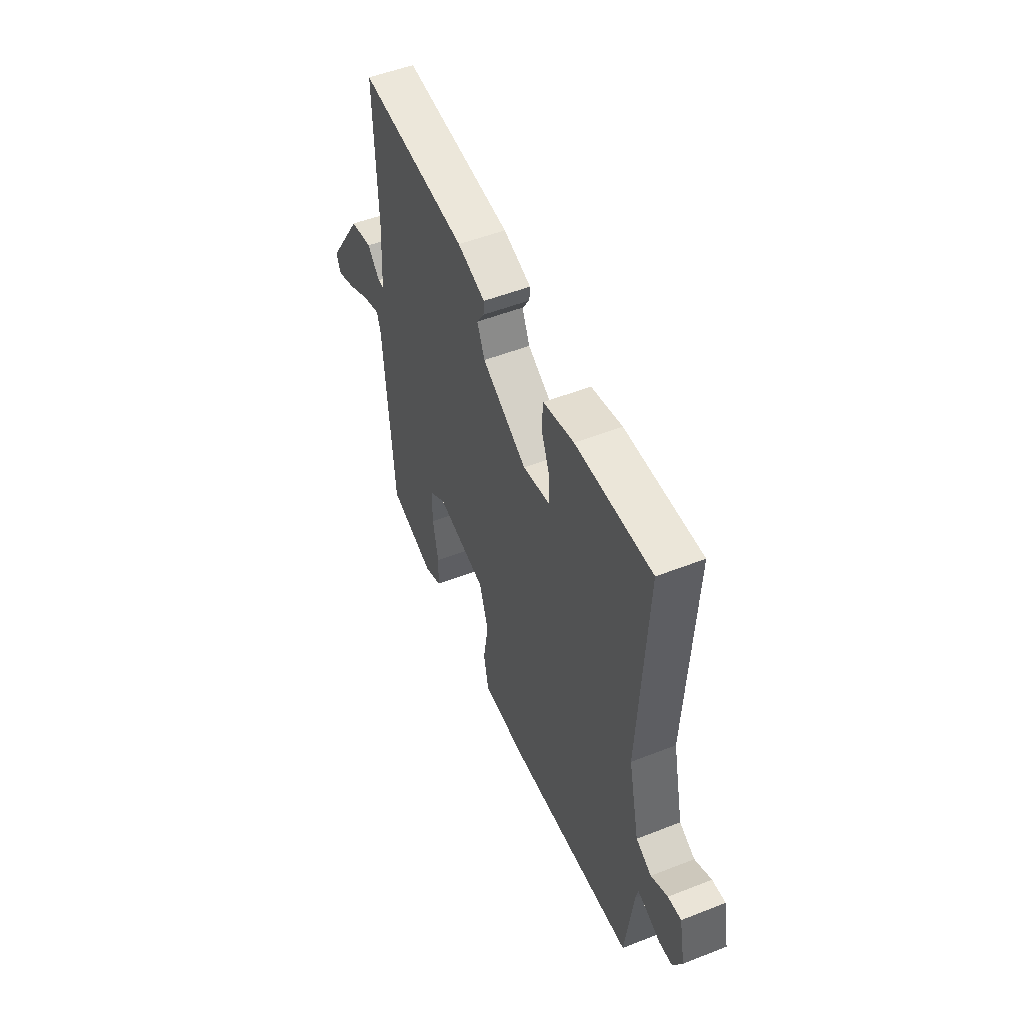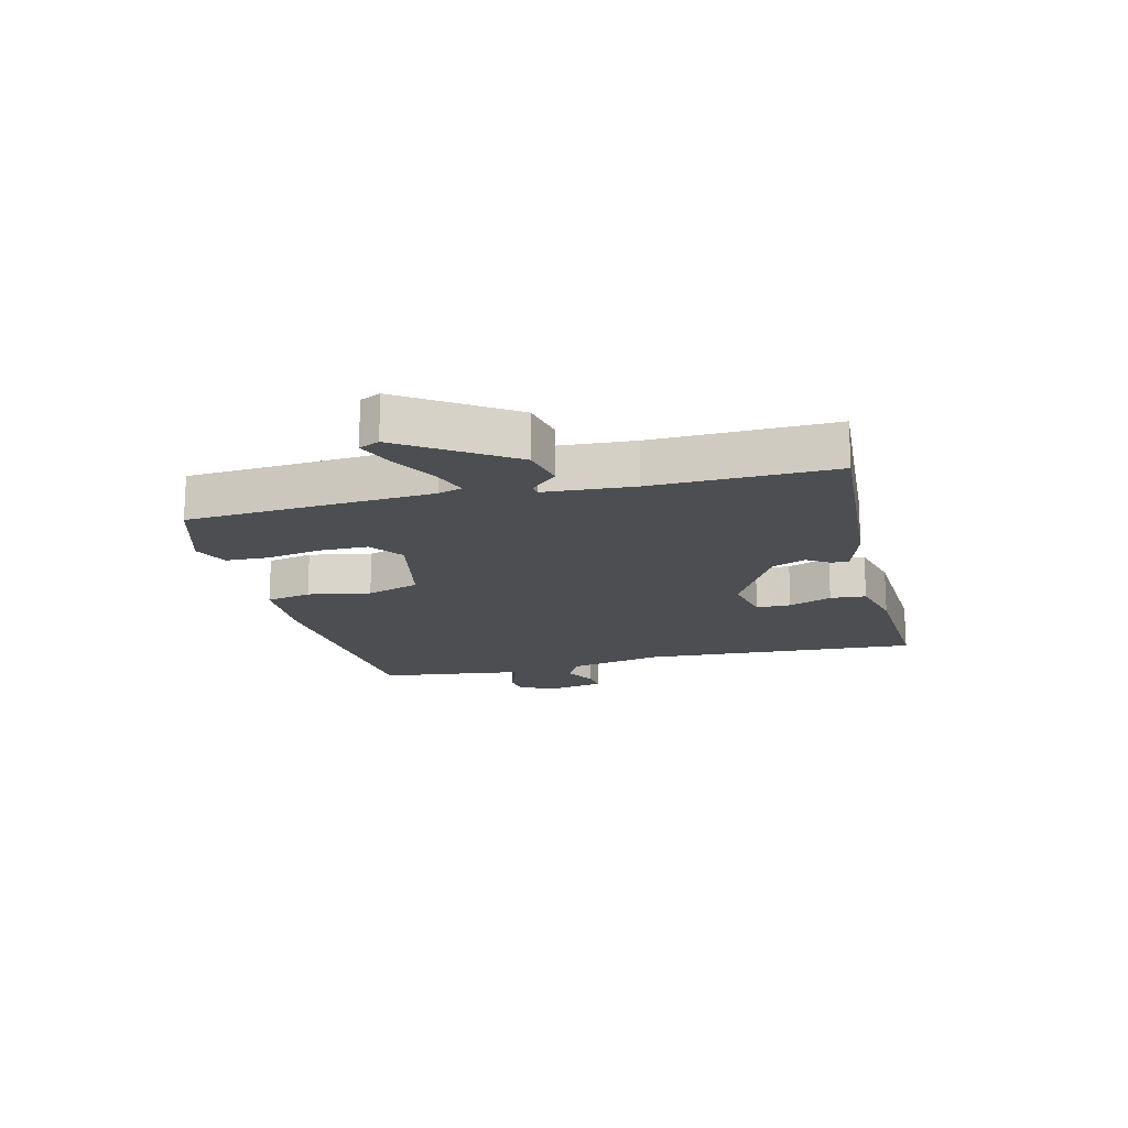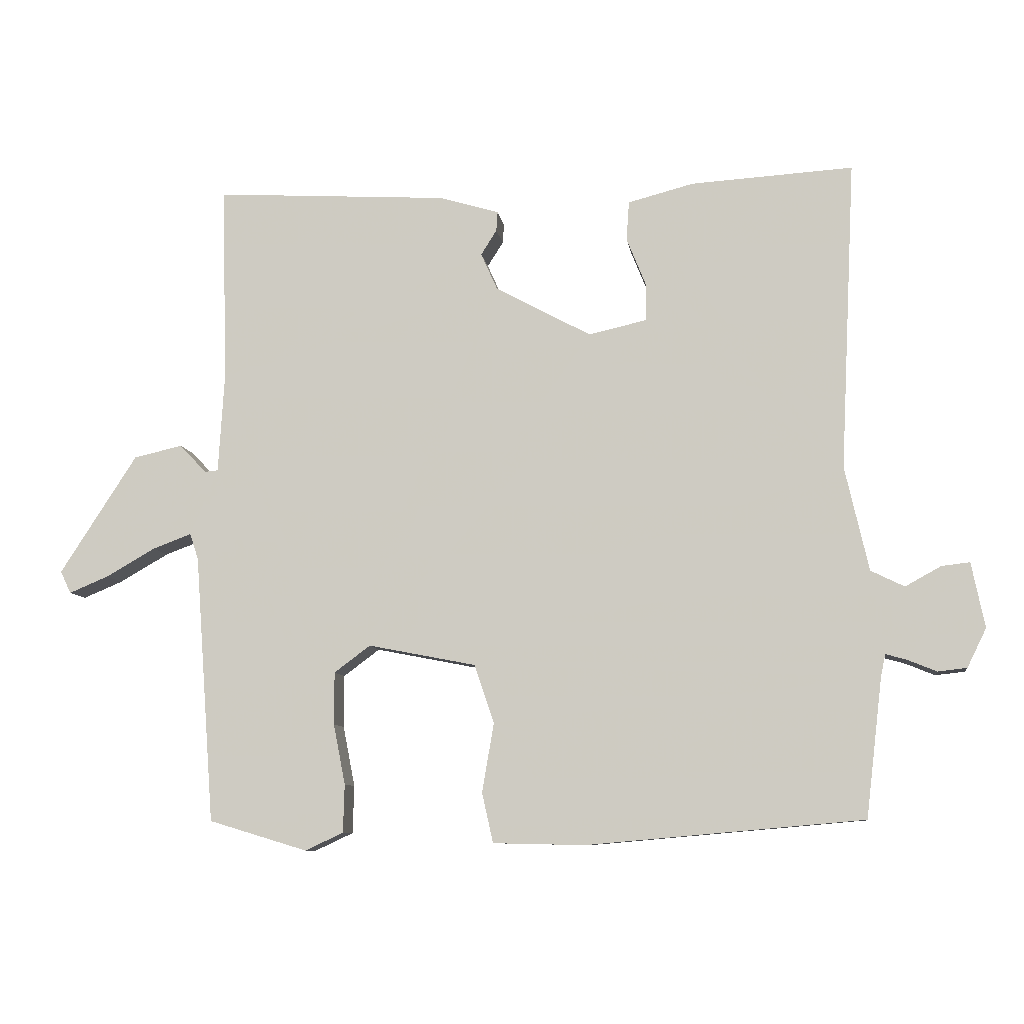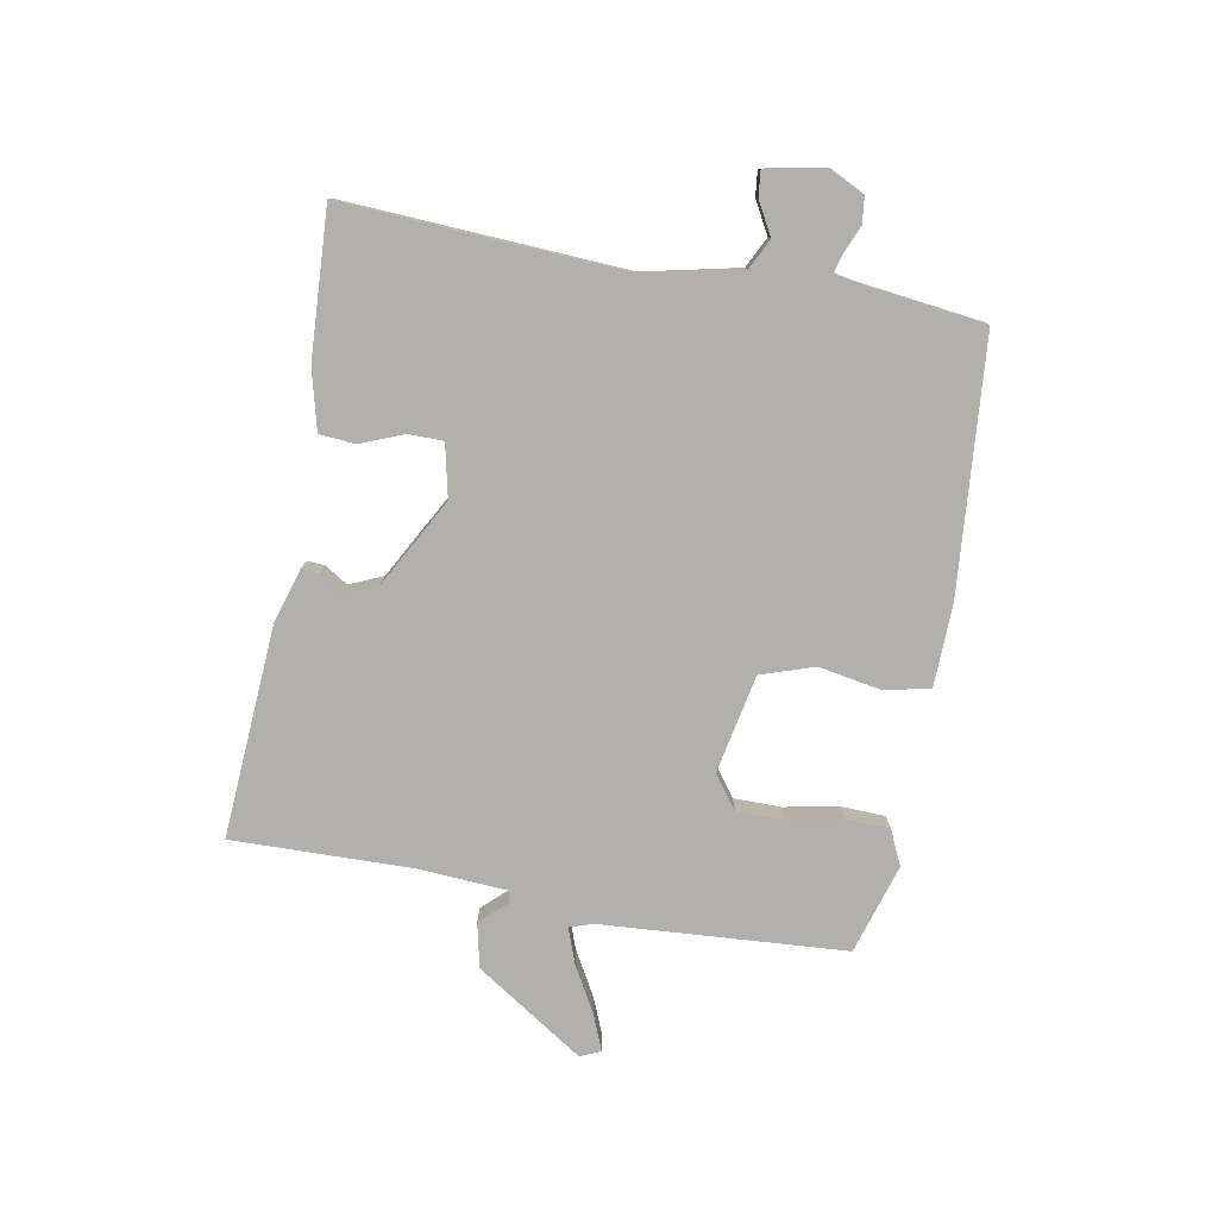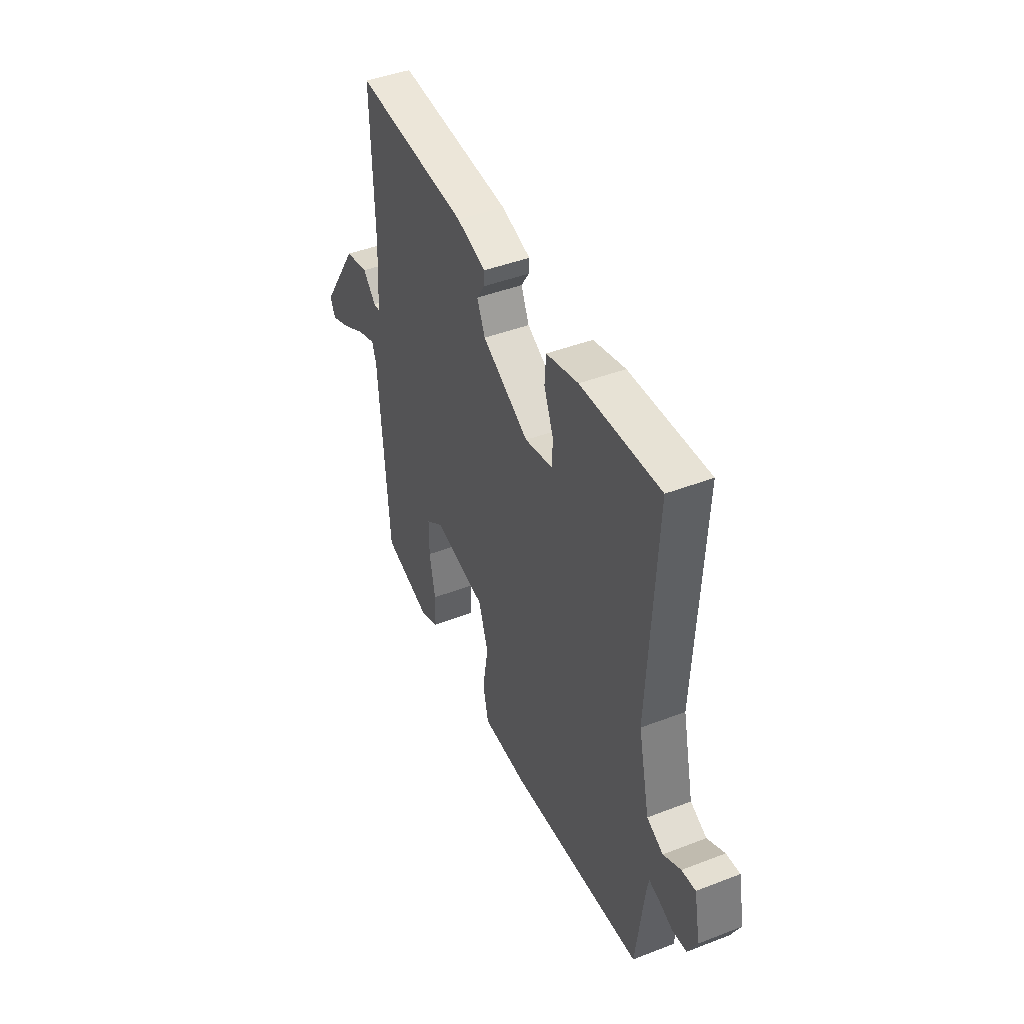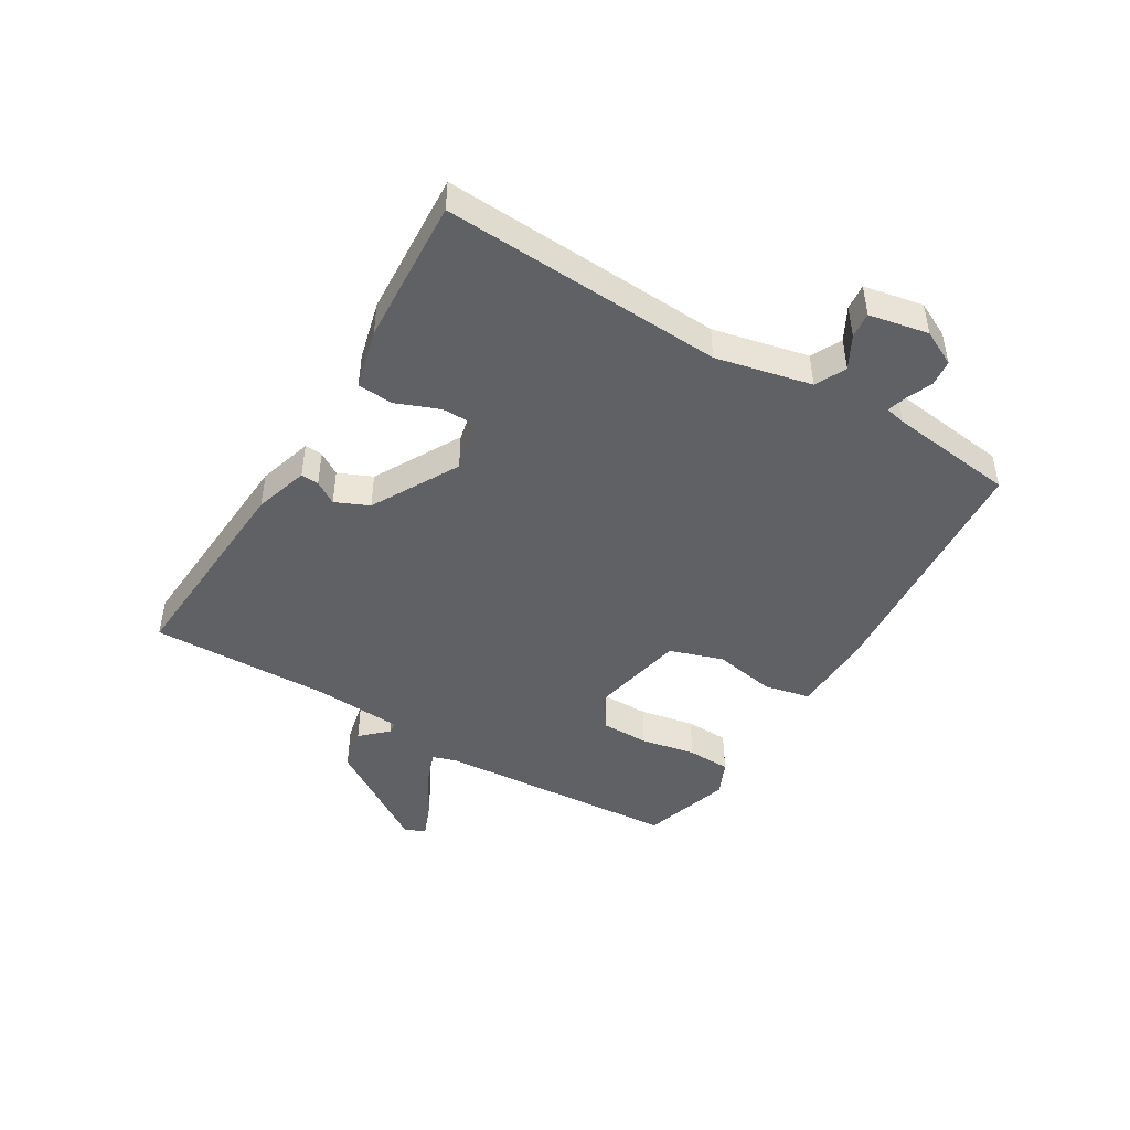
<metadata>
{"format":"obj","ext":"obj","renderer":"f3d","projection":"perspective","resolution":1024,"background":"white","views":[{"elev":52.1,"azim":67.1,"up":"+Z"},{"elev":-17.0,"azim":-76.6,"up":"+Y"},{"elev":-8.8,"azim":8.1,"up":"+Z"},{"elev":-78.6,"azim":79.4,"up":"+Y"},{"elev":44.3,"azim":65.8,"up":"+Z"},{"elev":-45.9,"azim":58.7,"up":"+Y"}]}
</metadata>
<code>
v -0.5 0.07 0.5
v -0.145 0.07 0.479
v -0.054 0.07 0.452
v -0.056 0.07 0.422
v -0.08 0.07 0.384
v -0.055 0.07 0.328
v 0.091 0.07 0.249
v 0.179 0.07 0.269
v 0.179 0.07 0.327
v 0.15 0.07 0.399
v 0.154 0.07 0.459
v 0.254 0.07 0.485
v 0.5 0.07 0.5
v 0.477 0.07 0.03
v 0.513 0.07 -0.129
v 0.564 0.07 -0.154
v 0.618 0.07 -0.124
v 0.661 0.07 -0.119
v 0.681 0.07 -0.218
v 0.652 0.07 -0.277
v 0.608 0.07 -0.282
v 0.564 0.07 -0.264
v 0.532 0.07 -0.255
v 0.525 0.07 -0.289
v 0.5 0.07 -0.5
v 0.079 0.07 -0.537
v -0.06 0.07 -0.534
v -0.077 0.07 -0.458
v -0.059 0.07 -0.353
v -0.089 0.07 -0.264
v -0.253 0.07 -0.232
v -0.308 0.07 -0.273
v -0.308 0.07 -0.353
v -0.29 0.07 -0.445
v -0.292 0.07 -0.518
v -0.35 0.07 -0.545
v -0.5 0.07 -0.5
v -0.53 0.07 -0.092
v -0.543 0.07 -0.052
v -0.602 0.07 -0.074
v -0.677 0.07 -0.117
v -0.737 0.07 -0.142
v -0.753 0.07 -0.108
v -0.636 0.07 0.073
v -0.562 0.07 0.09
v -0.521 0.07 0.047
v -0.501 0.07 0.049
v -0.492 0.07 0.198
v -0.5 0 0.5
v -0.145 0 0.479
v -0.054 0 0.452
v -0.056 0 0.422
v -0.08 0 0.384
v -0.055 0 0.328
v 0.091 0 0.249
v 0.179 0 0.269
v 0.179 0 0.327
v 0.15 0 0.399
v 0.154 0 0.459
v 0.254 0 0.485
v 0.5 0 0.5
v 0.477 0 0.03
v 0.513 0 -0.129
v 0.564 0 -0.154
v 0.618 0 -0.124
v 0.661 0 -0.119
v 0.681 0 -0.218
v 0.652 0 -0.277
v 0.608 0 -0.282
v 0.564 0 -0.264
v 0.532 0 -0.255
v 0.525 0 -0.289
v 0.5 0 -0.5
v 0.079 0 -0.537
v -0.06 0 -0.534
v -0.077 0 -0.458
v -0.059 0 -0.353
v -0.089 0 -0.264
v -0.253 0 -0.232
v -0.308 0 -0.273
v -0.308 0 -0.353
v -0.29 0 -0.445
v -0.292 0 -0.518
v -0.35 0 -0.545
v -0.5 0 -0.5
v -0.53 0 -0.092
v -0.543 0 -0.052
v -0.602 0 -0.074
v -0.677 0 -0.117
v -0.737 0 -0.142
v -0.753 0 -0.108
v -0.636 0 0.073
v -0.562 0 0.09
v -0.521 0 0.047
v -0.501 0 0.049
v -0.492 0 0.198
f 44 45 46
f 43 44 46
f 42 43 46
f 41 42 46
f 40 41 46
f 39 40 46 47
f 38 39 47
f 37 38 47
f 36 37 47
f 35 36 47
f 34 35 47
f 33 34 47
f 32 33 47 48
f 27 28 29
f 26 27 29
f 25 26 29
f 24 25 29
f 23 24 29 30
f 20 21 22
f 19 20 22
f 18 19 22
f 17 18 22
f 16 17 22
f 15 16 22 23
f 23 30 31
f 15 23 31
f 14 15 31
f 12 13 14
f 11 12 14
f 10 11 14
f 9 10 14
f 3 4 5
f 2 3 5
f 1 2 5
f 48 1 5
f 48 5 6
f 32 48 6
f 31 32 6
f 8 9 14
f 7 8 14 31
f 6 7 31
f 94 93 92
f 94 92 91
f 94 91 90
f 94 90 89
f 94 89 88
f 95 94 88 87
f 95 87 86
f 95 86 85
f 95 85 84
f 95 84 83
f 95 83 82
f 95 82 81
f 96 95 81 80
f 77 76 75
f 77 75 74
f 77 74 73
f 77 73 72
f 78 77 72 71
f 70 69 68
f 70 68 67
f 70 67 66
f 70 66 65
f 70 65 64
f 71 70 64 63
f 79 78 71
f 79 71 63
f 79 63 62
f 62 61 60
f 62 60 59
f 62 59 58
f 62 58 57
f 53 52 51
f 53 51 50
f 53 50 49
f 53 49 96
f 54 53 96
f 54 96 80
f 54 80 79
f 62 57 56
f 79 62 56 55
f 79 55 54
f 1 49 50 2
f 2 50 51 3
f 3 51 52 4
f 4 52 53 5
f 5 53 54 6
f 6 54 55 7
f 7 55 56 8
f 8 56 57 9
f 9 57 58 10
f 10 58 59 11
f 11 59 60 12
f 12 60 61 13
f 13 61 62 14
f 14 62 63 15
f 15 63 64 16
f 16 64 65 17
f 17 65 66 18
f 18 66 67 19
f 19 67 68 20
f 20 68 69 21
f 21 69 70 22
f 22 70 71 23
f 23 71 72 24
f 24 72 73 25
f 25 73 74 26
f 26 74 75 27
f 27 75 76 28
f 28 76 77 29
f 29 77 78 30
f 30 78 79 31
f 31 79 80 32
f 32 80 81 33
f 33 81 82 34
f 34 82 83 35
f 35 83 84 36
f 36 84 85 37
f 37 85 86 38
f 38 86 87 39
f 39 87 88 40
f 40 88 89 41
f 41 89 90 42
f 42 90 91 43
f 43 91 92 44
f 44 92 93 45
f 45 93 94 46
f 46 94 95 47
f 47 95 96 48
f 48 96 49 1

</code>
